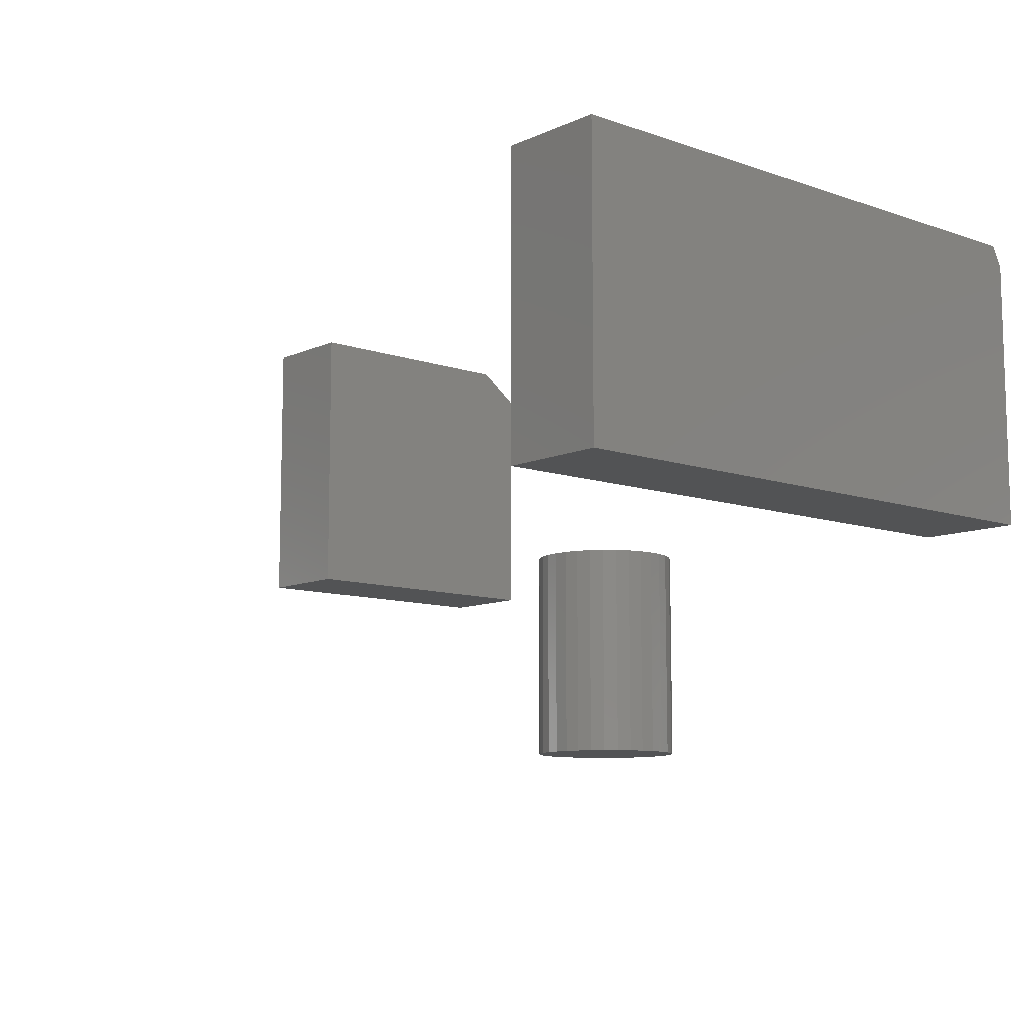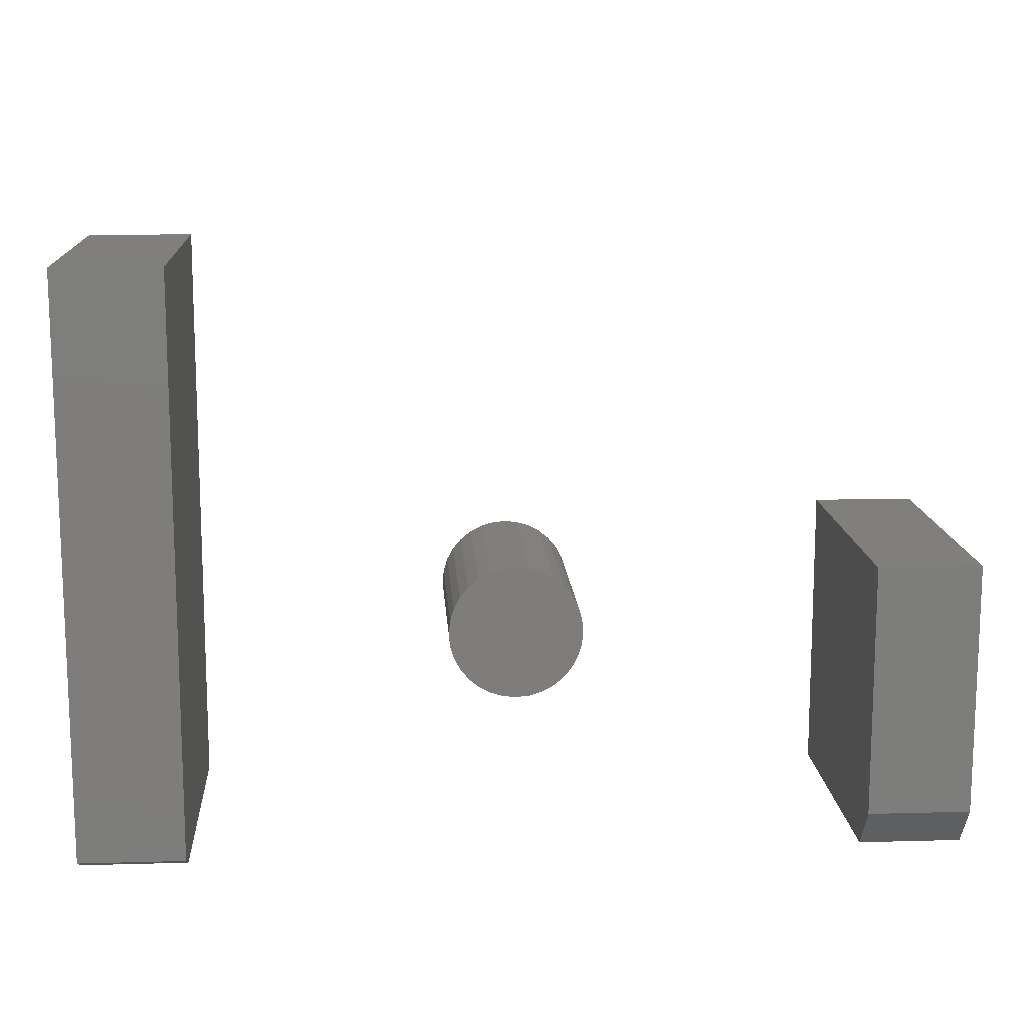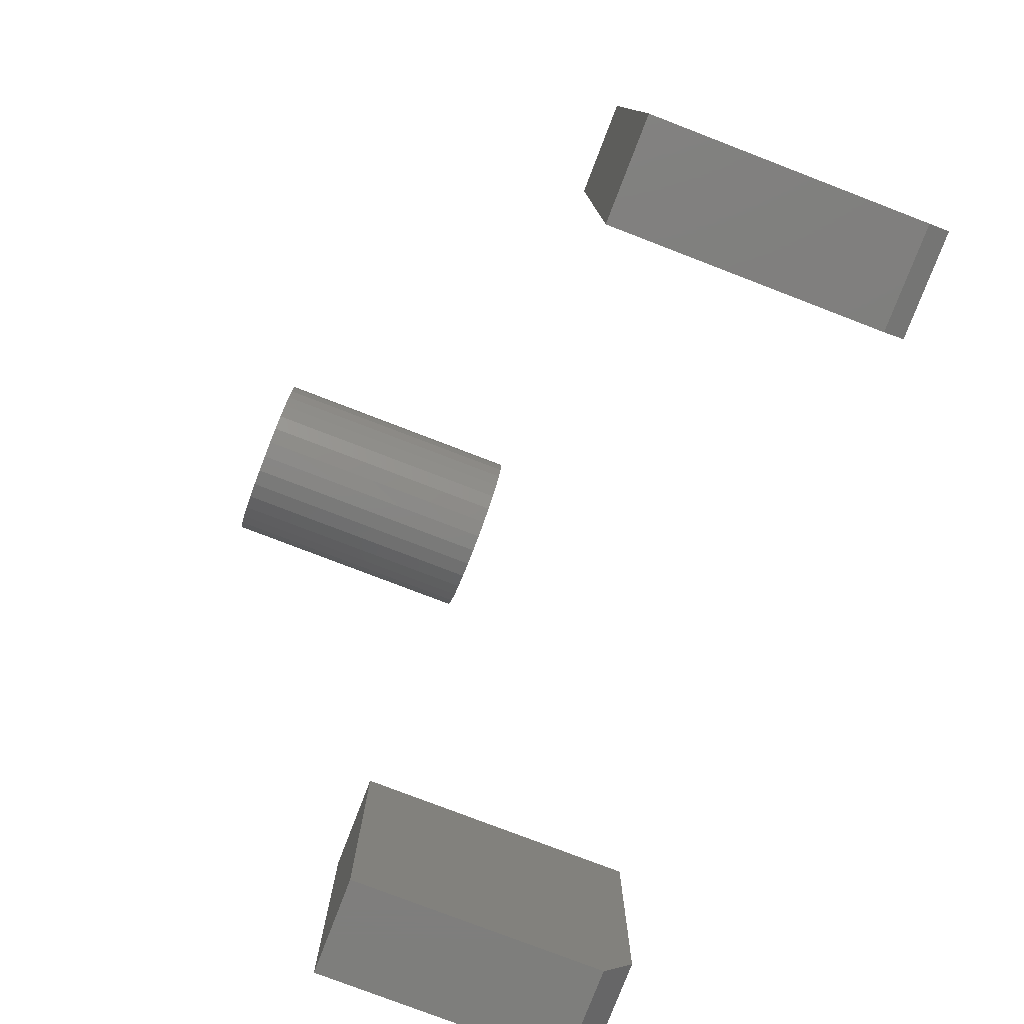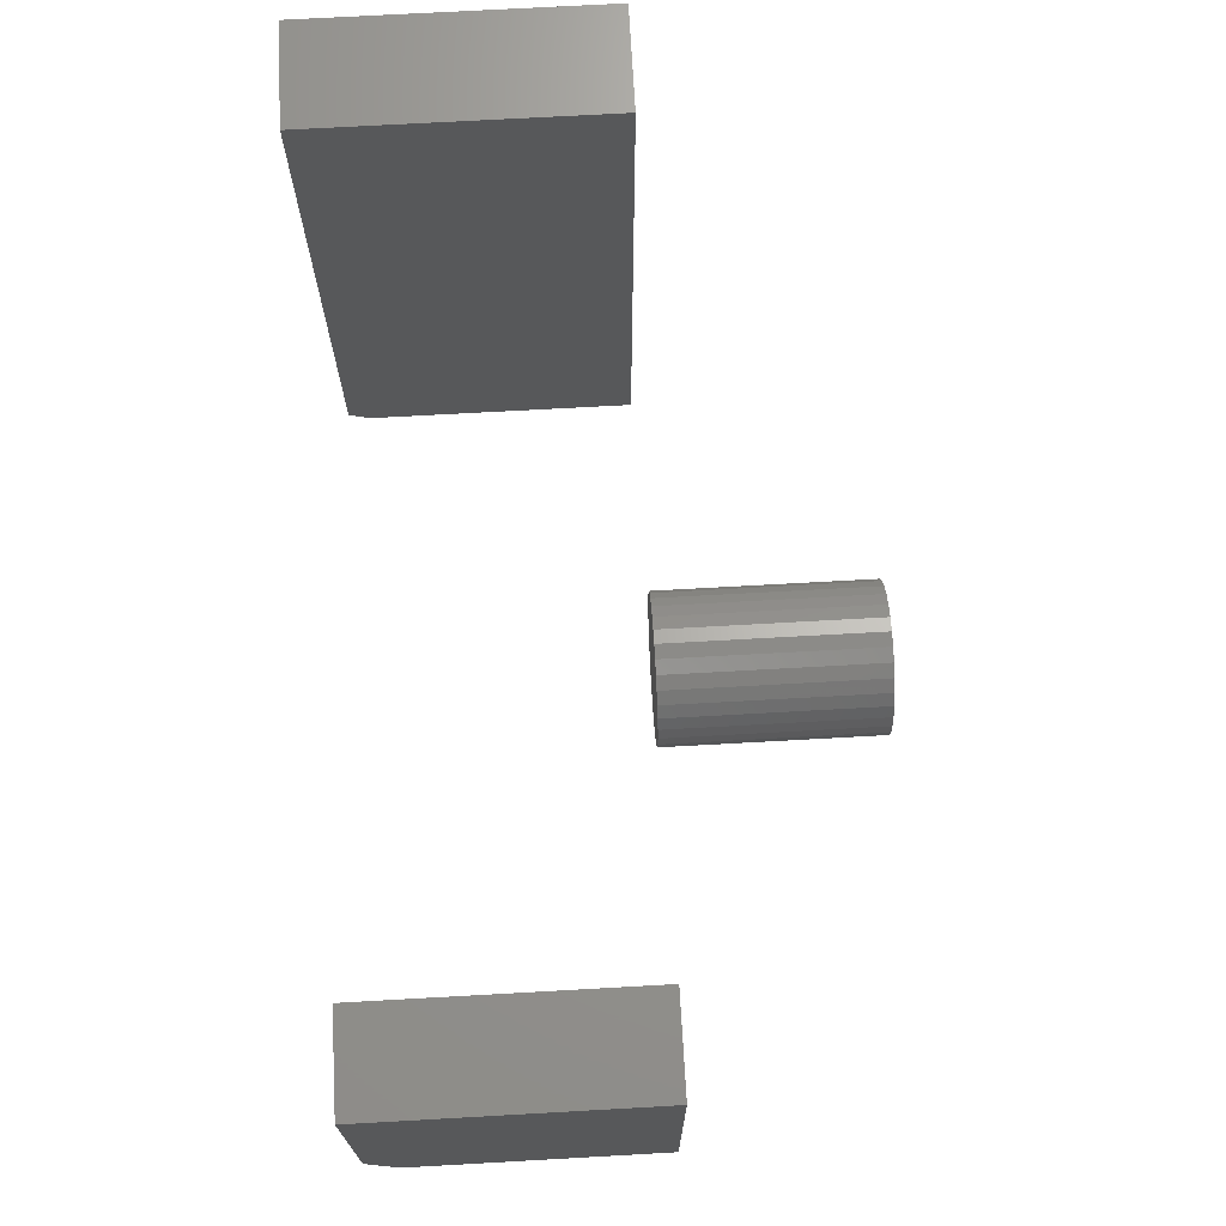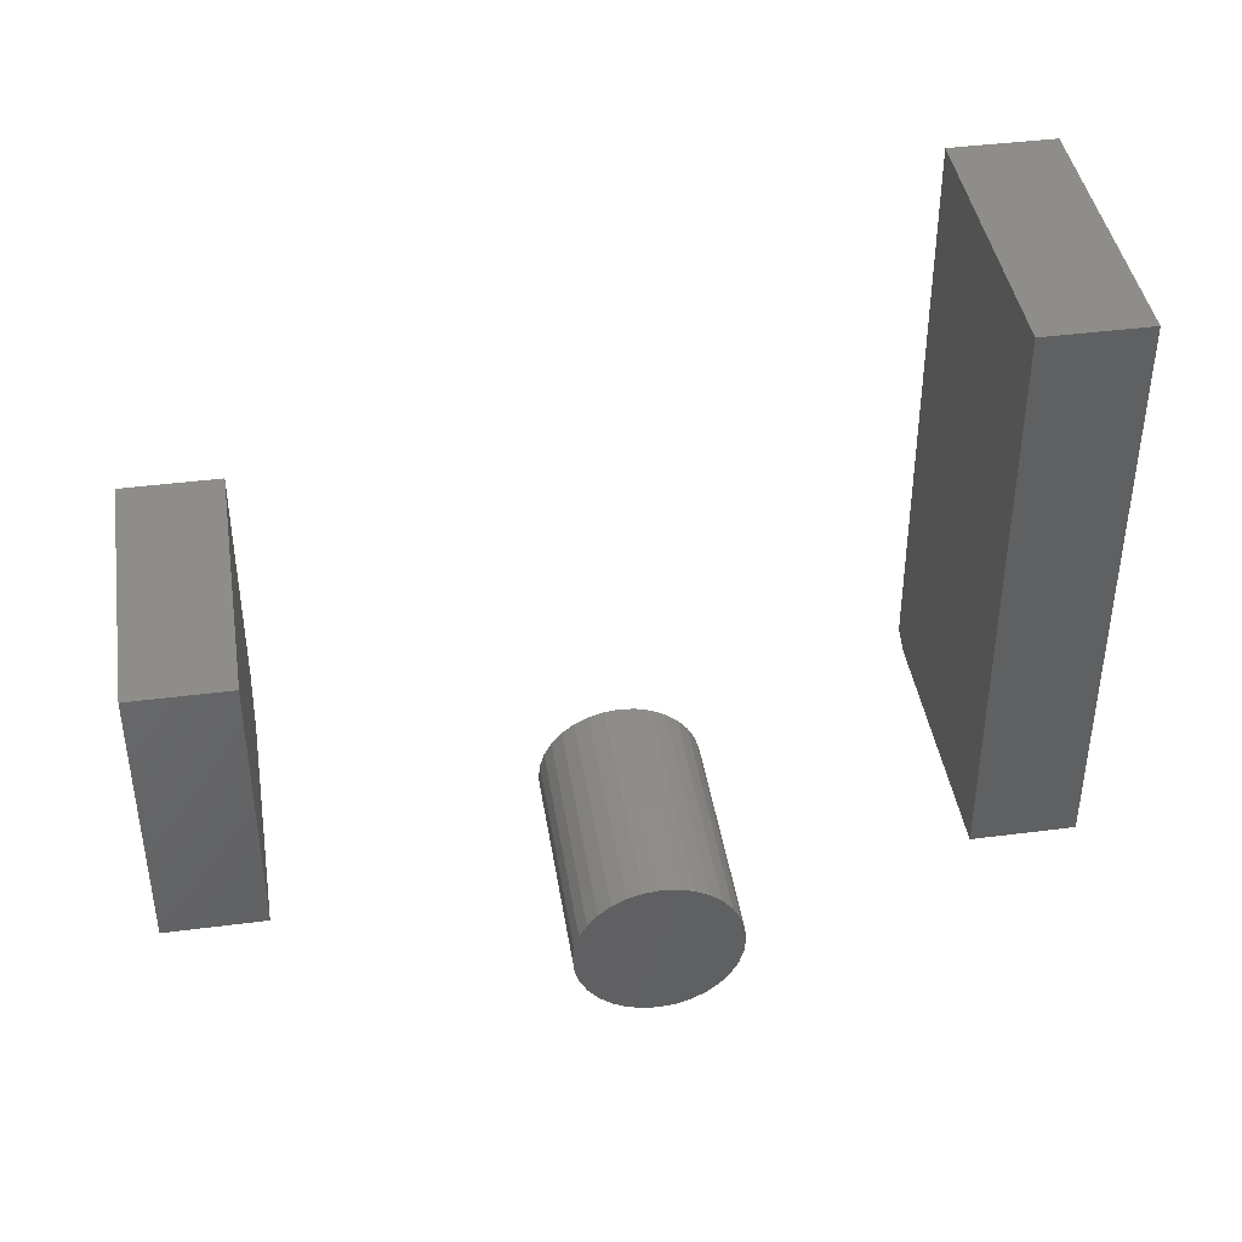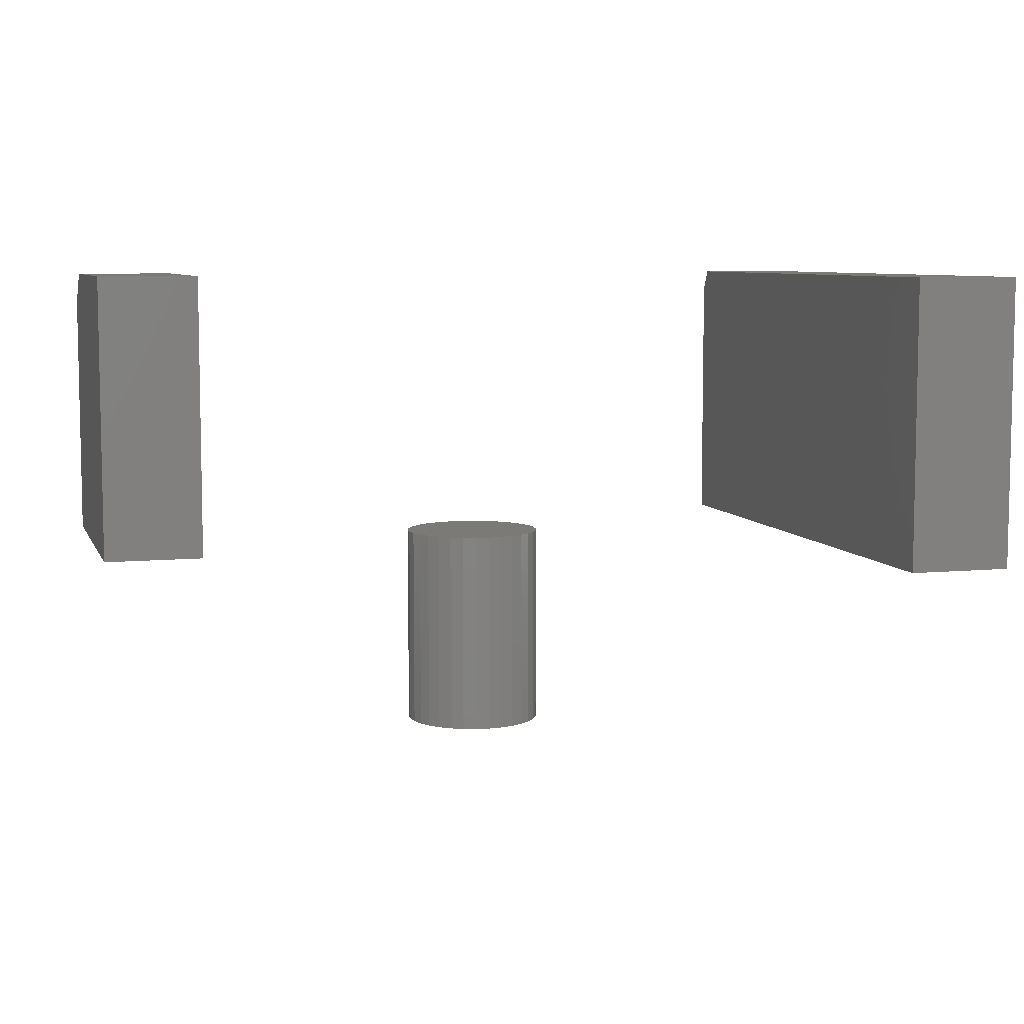
<metadata>
{"format":"stl","ext":"stl","renderer":"f3d","projection":"perspective","resolution":1024,"background":"white","views":[{"elev":-10.0,"azim":-131.3,"up":"+Z"},{"elev":13.2,"azim":-3.6,"up":"+Y"},{"elev":-78.5,"azim":-111.0,"up":"+Y"},{"elev":70.5,"azim":86.8,"up":"+Y"},{"elev":41.7,"azim":171.1,"up":"+Y"},{"elev":7.2,"azim":164.2,"up":"+Z"}]}
</metadata>
<code>
# stl→obj: 84 verts, 156 faces
v 0.4922 -0.1484 0.75
v 0.6414 -0.1484 0.75
v 0.4922 0.2188 0.75
v 0.6414 0.2188 0.75
v 0.4922 0.2188 0.3203
v 0.4922 -0.2109 0.3203
v 0.4922 -0.2109 0.7031
v 0.6414 -0.2109 0.3203
v 0.6414 0.2188 0.3203
v 0.6414 -0.2109 0.7031
v -0.6406 -0.1953 0.75
v -0.4868 -0.1953 0.75
v -0.6406 0.6484 0.75
v -0.4868 0.6484 0.75
v -0.6406 0.6484 0.3203
v -0.6406 -0.2109 0.3203
v -0.6406 -0.2109 0.7188
v -0.4868 0.6484 0.3203
v -0.4868 -0.2109 0.3203
v -0.4868 -0.2109 0.7188
v -0.01049 0.1126 0.3203
v 0.03187 0.1126 0.3203
v 0.01069 0.1147 0.3203
v -0.03085 0.1065 0.3203
v 0.05223 0.1065 0.3203
v -0.04962 0.09643 0.3203
v 0.071 0.09643 0.3203
v 0.071 -0.08409 0.3203
v -0.03085 -0.09412 0.3203
v 0.05223 -0.09412 0.3203
v -0.01049 -0.1003 0.3203
v 0.03187 -0.1003 0.3203
v 0.01069 -0.1024 0.3203
v 0.08745 0.08293 0.3203
v -0.06607 0.08293 0.3203
v 0.1009 0.06648 0.3203
v -0.07957 0.06648 0.3203
v 0.111 0.04771 0.3203
v -0.0896 0.04771 0.3203
v 0.1172 0.02735 0.3203
v -0.09578 0.02735 0.3203
v 0.1192 0.006168 0.3203
v -0.09786 0.006168 0.3203
v 0.1172 -0.01501 0.3203
v -0.09578 -0.01501 0.3203
v 0.111 -0.03537 0.3203
v -0.0896 -0.03537 0.3203
v 0.1009 -0.05414 0.3203
v -0.07957 -0.05414 0.3203
v 0.08745 -0.07059 0.3203
v -0.06607 -0.07059 0.3203
v -0.04962 -0.08409 0.3203
v 0.01069 0.1147 0
v 0.03187 0.1126 0
v -0.01049 0.1126 0
v -0.03085 0.1065 0
v 0.05223 0.1065 0
v -0.04962 0.09643 0
v 0.071 0.09643 0
v 0.05223 -0.09412 0
v -0.03085 -0.09412 0
v 0.071 -0.08409 0
v -0.01049 -0.1003 0
v 0.03187 -0.1003 0
v 0.01069 -0.1024 0
v -0.04962 -0.08409 0
v -0.06607 -0.07059 0
v 0.08745 -0.07059 0
v -0.07957 -0.05414 0
v 0.1009 -0.05414 0
v -0.0896 -0.03537 0
v 0.111 -0.03537 0
v -0.09578 -0.01501 0
v 0.1172 -0.01501 0
v -0.09786 0.006168 0
v 0.1192 0.006168 0
v -0.09578 0.02735 0
v 0.1172 0.02735 0
v -0.0896 0.04771 0
v 0.111 0.04771 0
v -0.07957 0.06648 0
v 0.1009 0.06648 0
v -0.06607 0.08293 0
v 0.08745 0.08293 0
f 1 2 3
f 3 2 4
f 5 6 3
f 3 6 7
f 3 7 1
f 8 9 10
f 10 9 4
f 10 4 2
f 6 8 7
f 7 8 10
f 2 1 10
f 10 1 7
f 6 5 8
f 8 5 9
f 9 5 4
f 4 5 3
f 11 12 13
f 13 12 14
f 13 15 11
f 11 15 16
f 11 16 17
f 18 14 19
f 19 14 12
f 19 12 20
f 16 19 17
f 17 19 20
f 12 11 20
f 20 11 17
f 16 15 19
f 19 15 18
f 18 15 14
f 14 15 13
f 21 22 23
f 22 21 24
f 22 24 25
f 25 24 26
f 25 26 27
f 28 29 30
f 30 29 31
f 30 31 32
f 32 31 33
f 27 26 34
f 34 26 35
f 34 35 36
f 36 35 37
f 36 37 38
f 38 37 39
f 38 39 40
f 40 39 41
f 40 41 42
f 42 41 43
f 42 43 44
f 44 43 45
f 44 45 46
f 46 45 47
f 46 47 48
f 48 47 49
f 48 49 50
f 50 49 51
f 50 51 28
f 28 51 52
f 28 52 29
f 53 54 55
f 56 55 54
f 57 56 54
f 58 56 57
f 59 58 57
f 60 61 62
f 63 61 60
f 64 63 60
f 65 63 64
f 61 66 62
f 62 66 67
f 62 67 68
f 68 67 69
f 68 69 70
f 70 69 71
f 70 71 72
f 72 71 73
f 72 73 74
f 74 73 75
f 74 75 76
f 76 75 77
f 76 77 78
f 78 77 79
f 78 79 80
f 80 79 81
f 80 81 82
f 82 81 83
f 82 83 84
f 84 83 58
f 84 58 59
f 76 42 74
f 74 42 44
f 74 44 72
f 72 44 46
f 72 46 70
f 70 46 48
f 70 48 68
f 68 48 50
f 68 50 62
f 62 50 28
f 62 28 60
f 60 28 30
f 60 30 64
f 64 30 32
f 64 32 65
f 65 32 33
f 65 33 63
f 63 33 31
f 63 31 61
f 61 31 29
f 61 29 66
f 66 29 52
f 66 52 67
f 67 52 51
f 67 51 69
f 69 51 49
f 69 49 71
f 71 49 47
f 71 47 73
f 73 47 45
f 73 45 75
f 75 45 43
f 75 43 77
f 77 43 41
f 77 41 79
f 79 41 39
f 79 39 81
f 81 39 37
f 81 37 83
f 83 37 35
f 83 35 58
f 58 35 26
f 58 26 56
f 56 26 24
f 56 24 55
f 55 24 21
f 55 21 53
f 53 21 23
f 53 23 54
f 54 23 22
f 54 22 57
f 57 22 25
f 57 25 59
f 59 25 27
f 59 27 84
f 84 27 34
f 84 34 82
f 82 34 36
f 82 36 80
f 80 36 38
f 80 38 78
f 78 38 40
f 78 40 76
f 76 40 42

</code>
